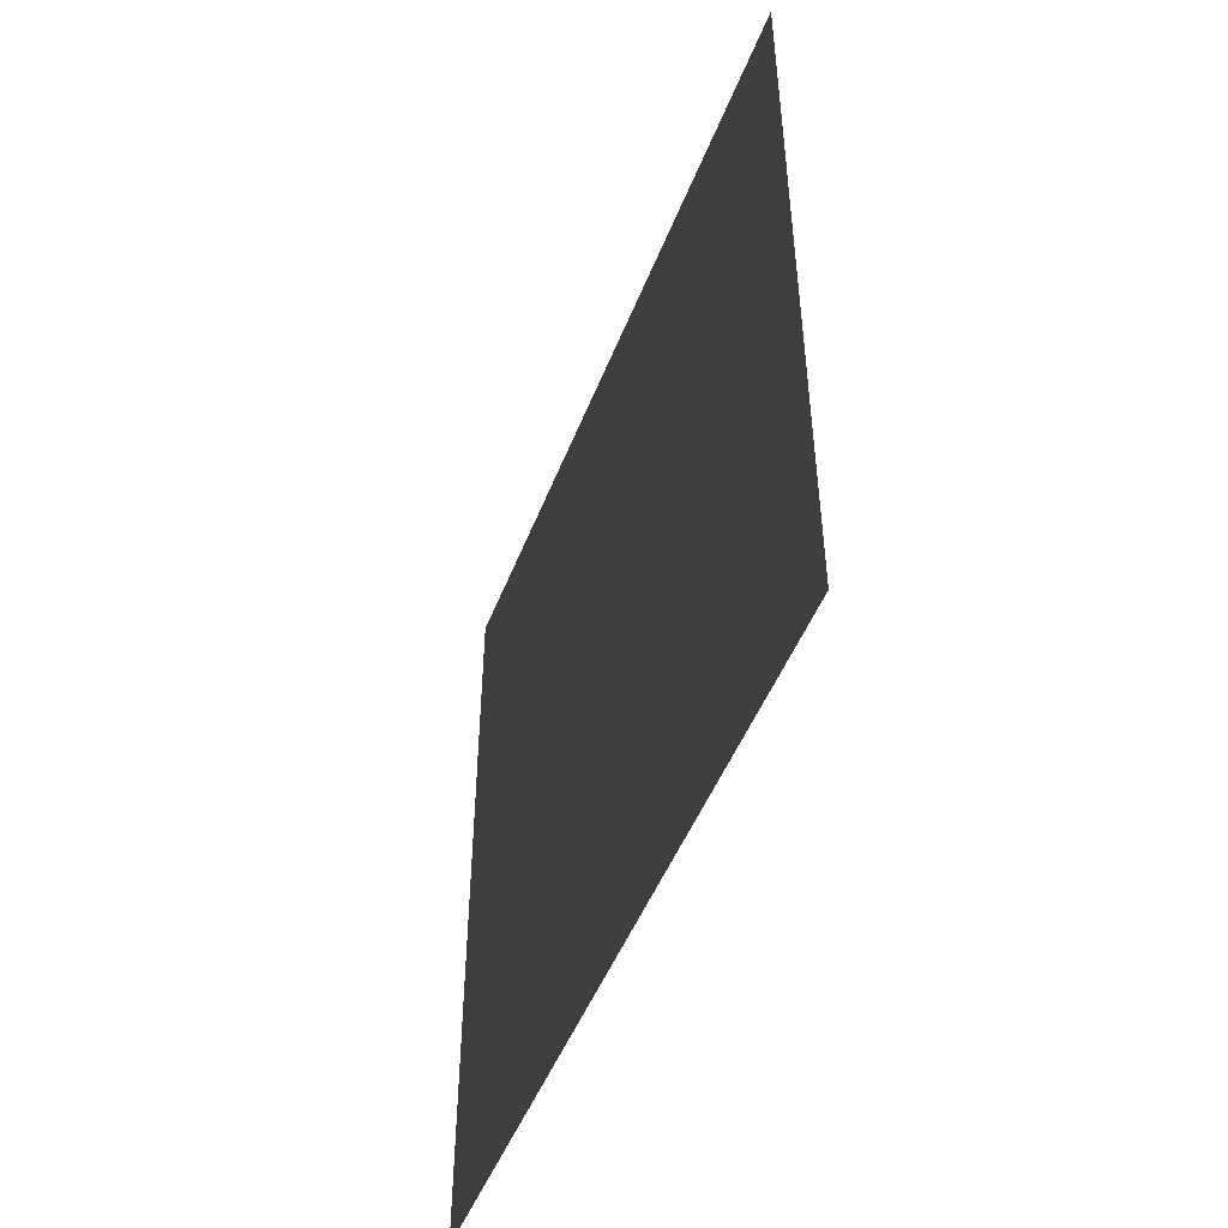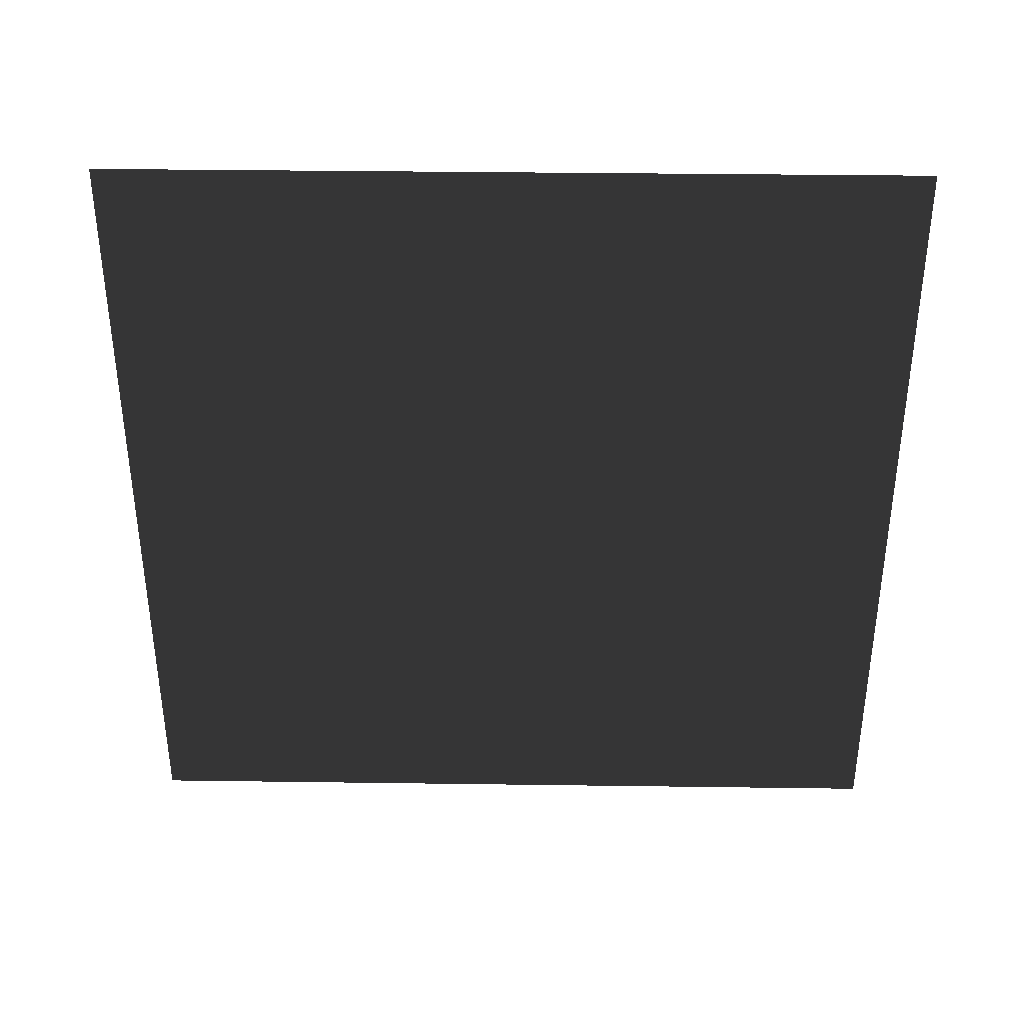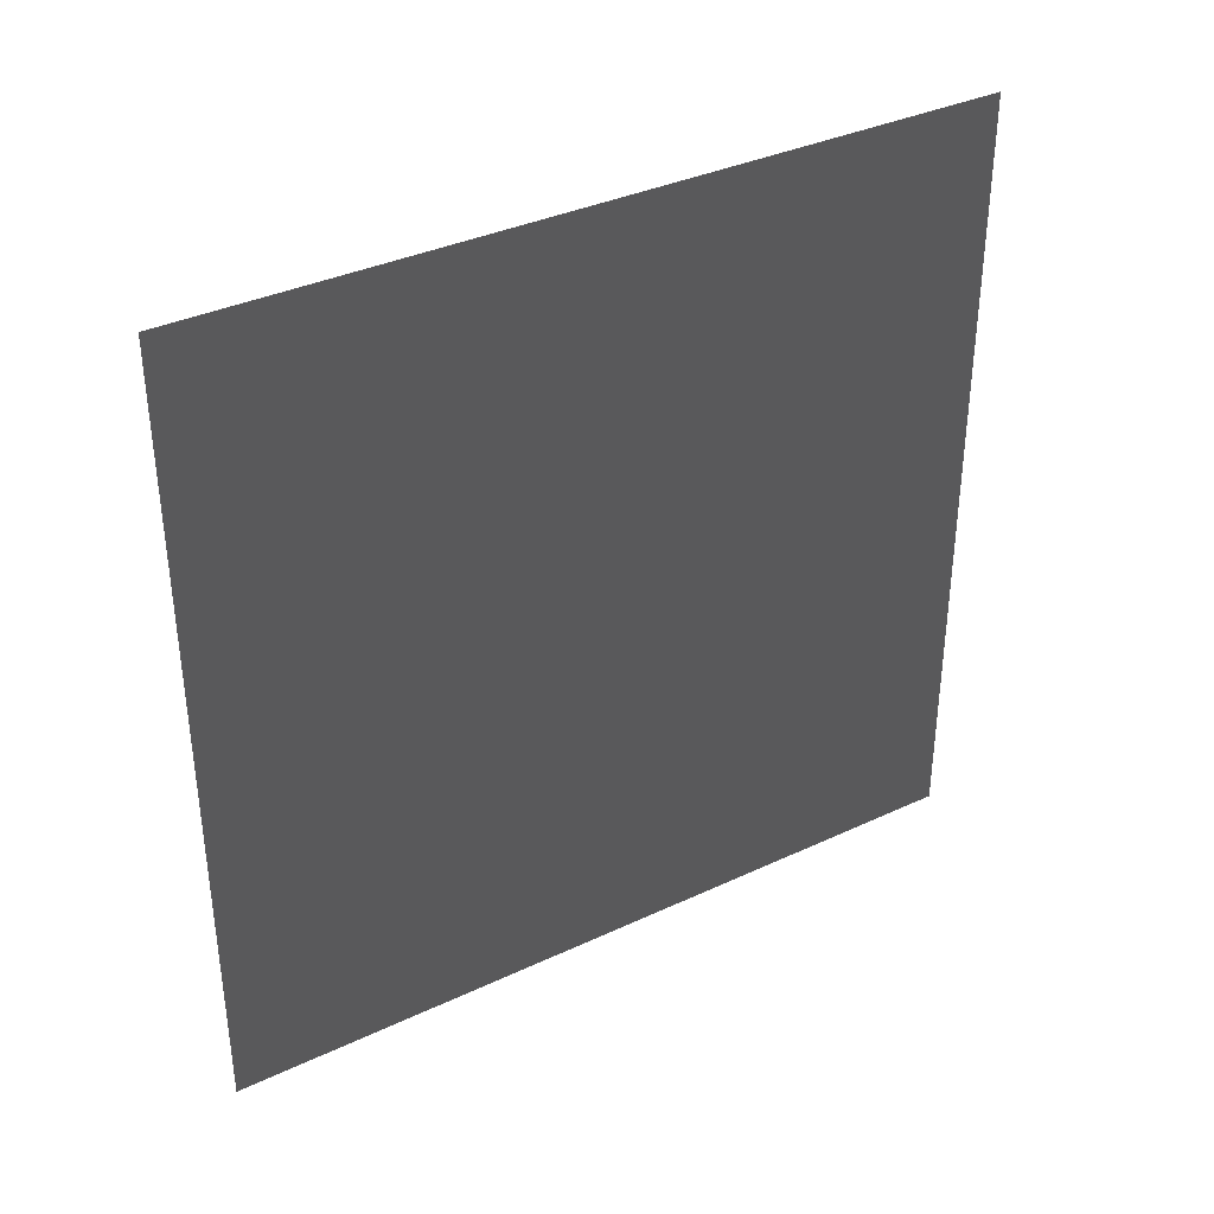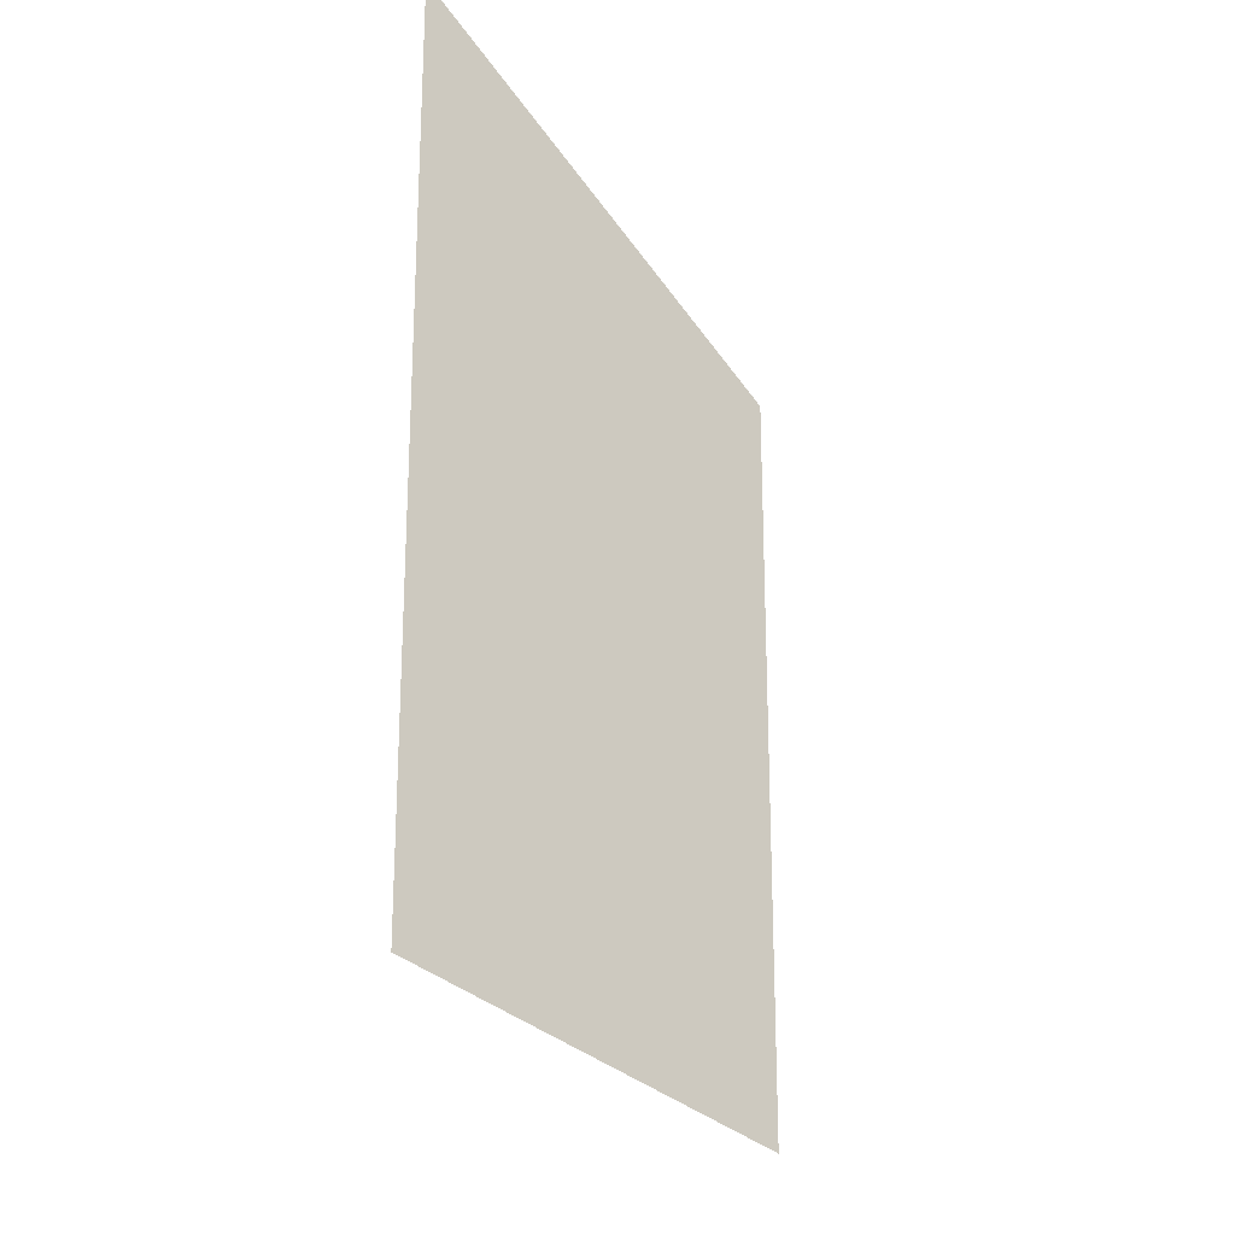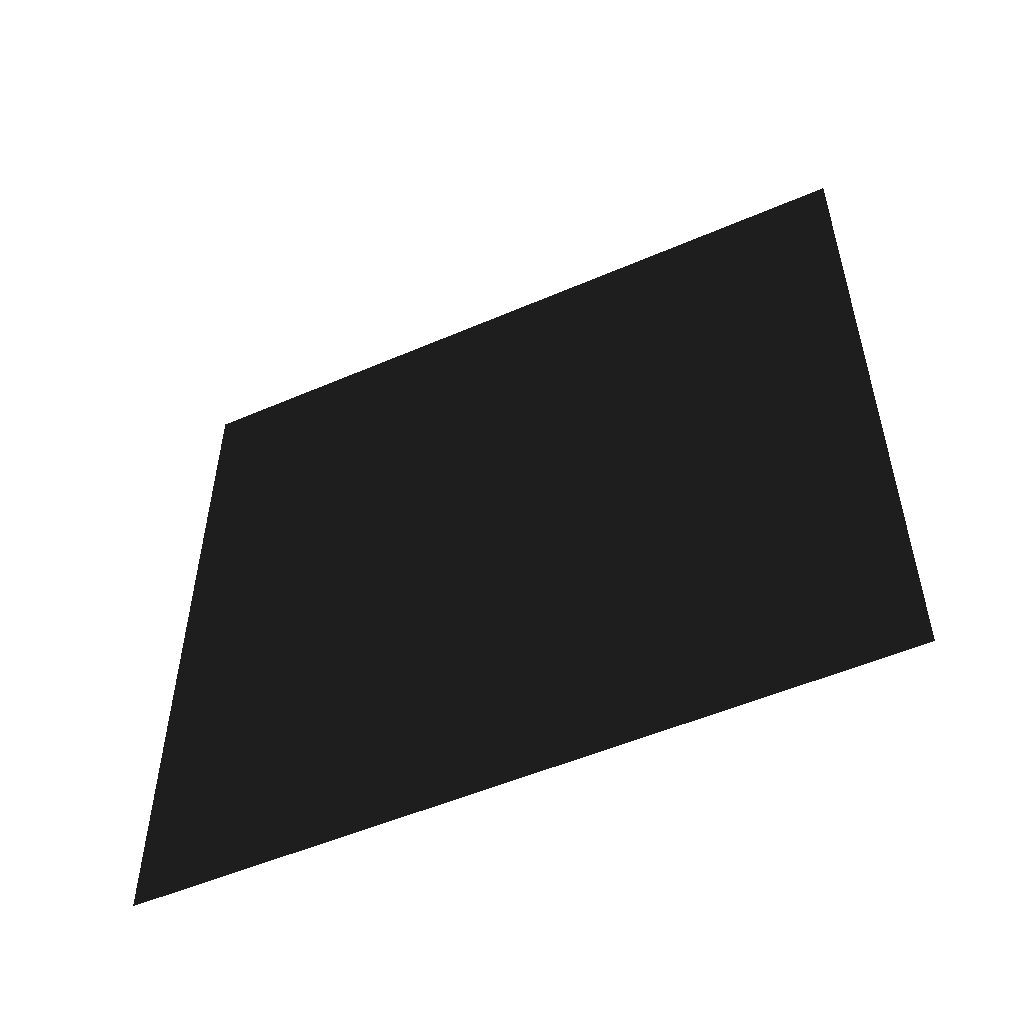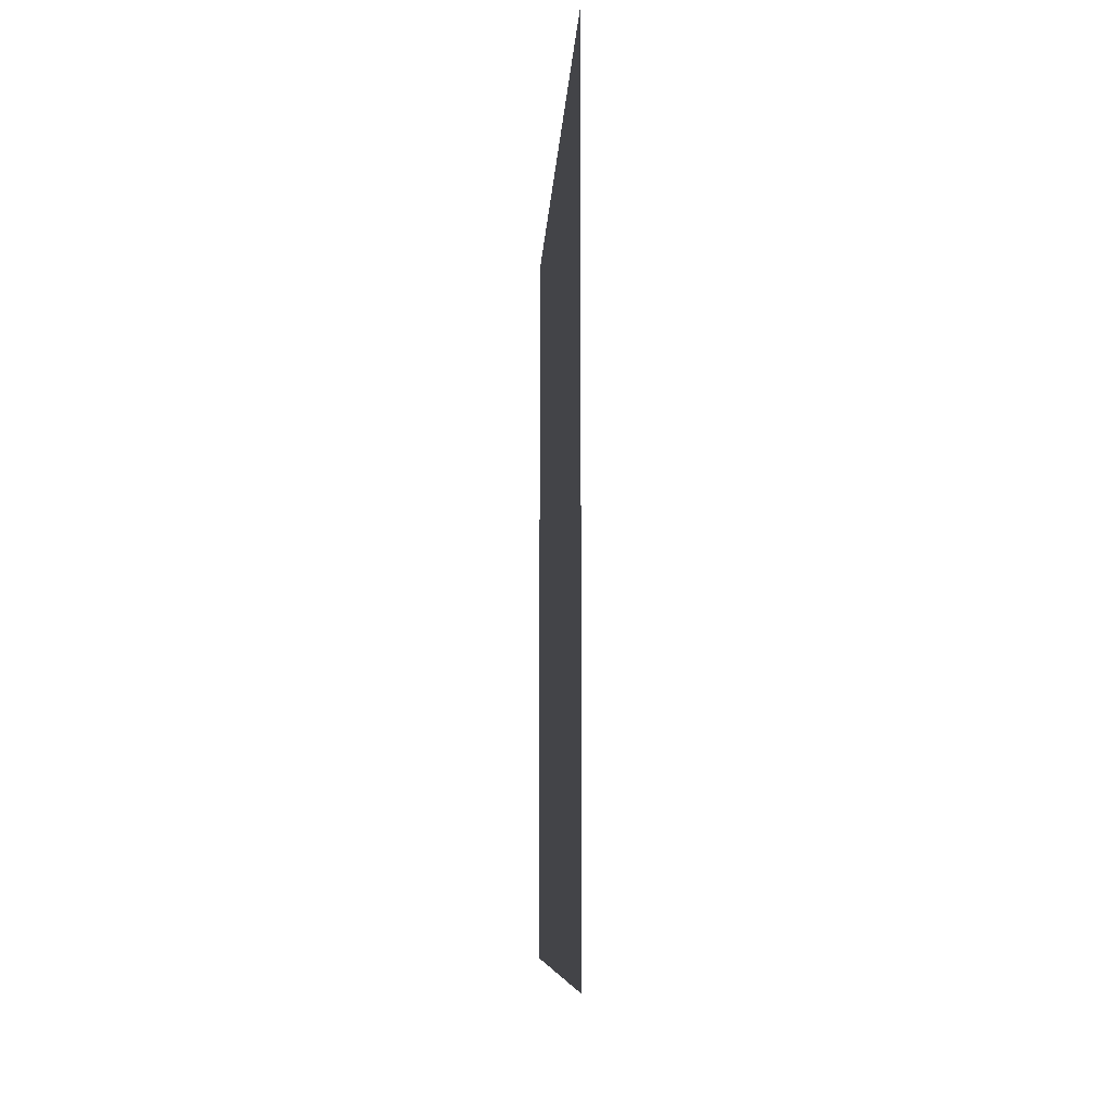
<metadata>
{"format":"obj","ext":"obj","renderer":"f3d","projection":"perspective","resolution":1024,"background":"white","views":[{"elev":-48.6,"azim":-20.8,"up":"+Y"},{"elev":36.8,"azim":91.0,"up":"+Y"},{"elev":36.1,"azim":58.5,"up":"+Y"},{"elev":-22.6,"azim":22.6,"up":"+Y"},{"elev":-52.4,"azim":114.9,"up":"+Z"},{"elev":-8.2,"azim":-2.8,"up":"+Z"}]}
</metadata>
<code>
v -6.499e-07 3 -2.472e-07
v -1.402e-06 -2.054e-07 3
v -5.806e-07 3 3
v -6.499e-07 0 -2.472e-07
g wall22_9956_298
f 1 3 2
f 2 4 1

</code>
